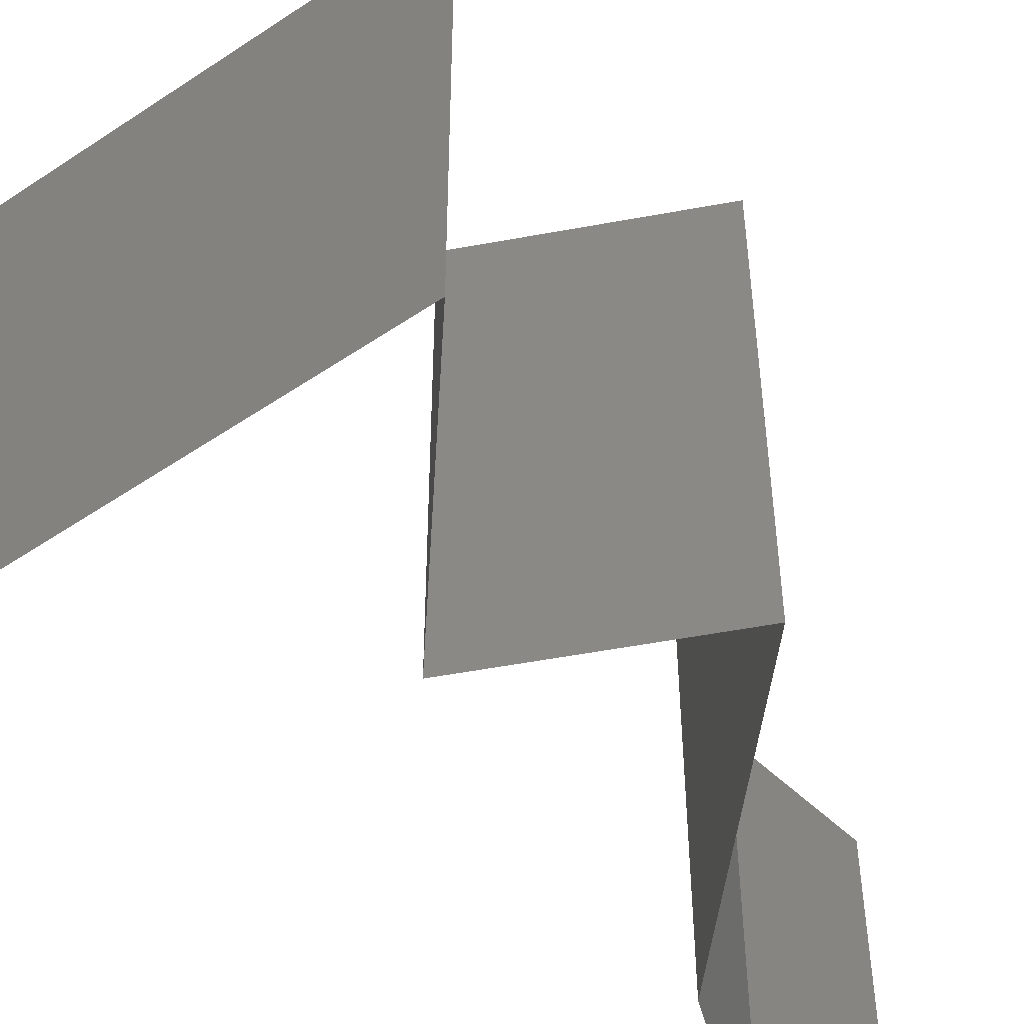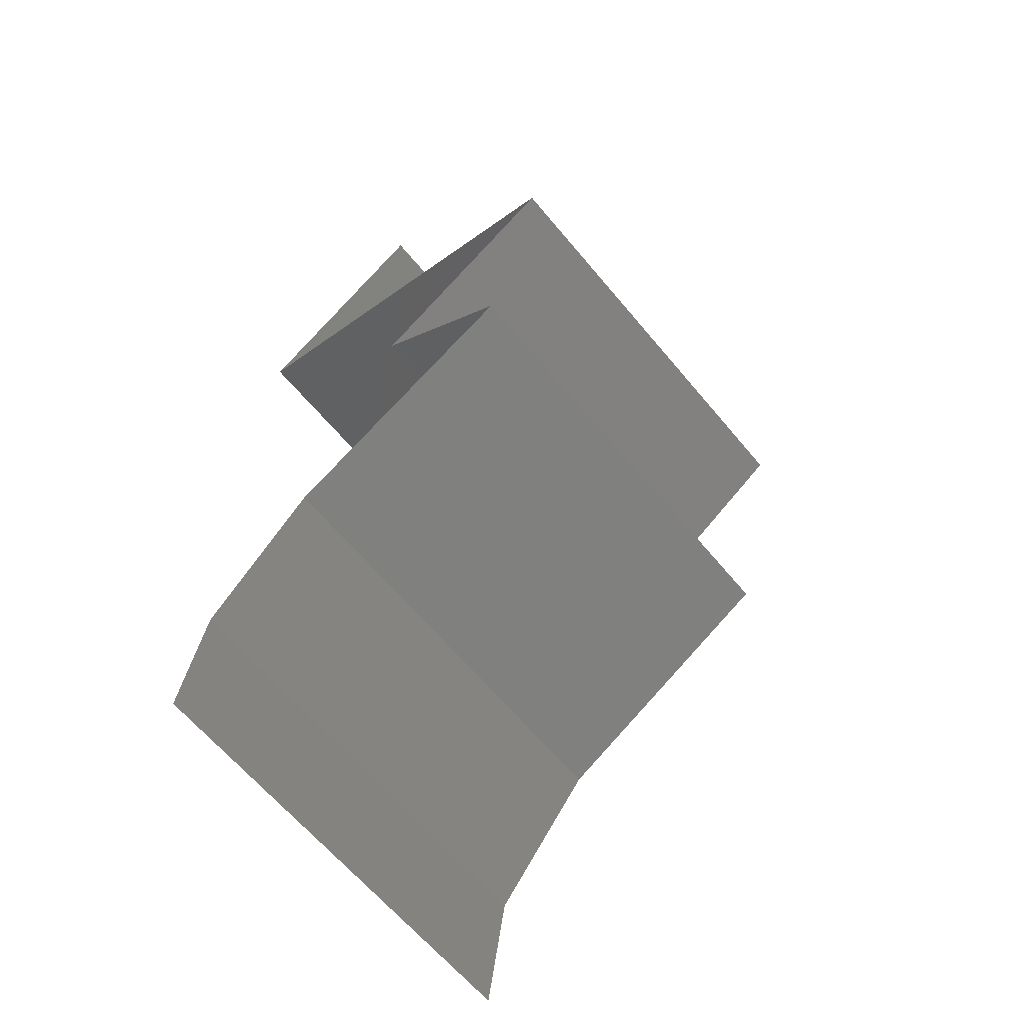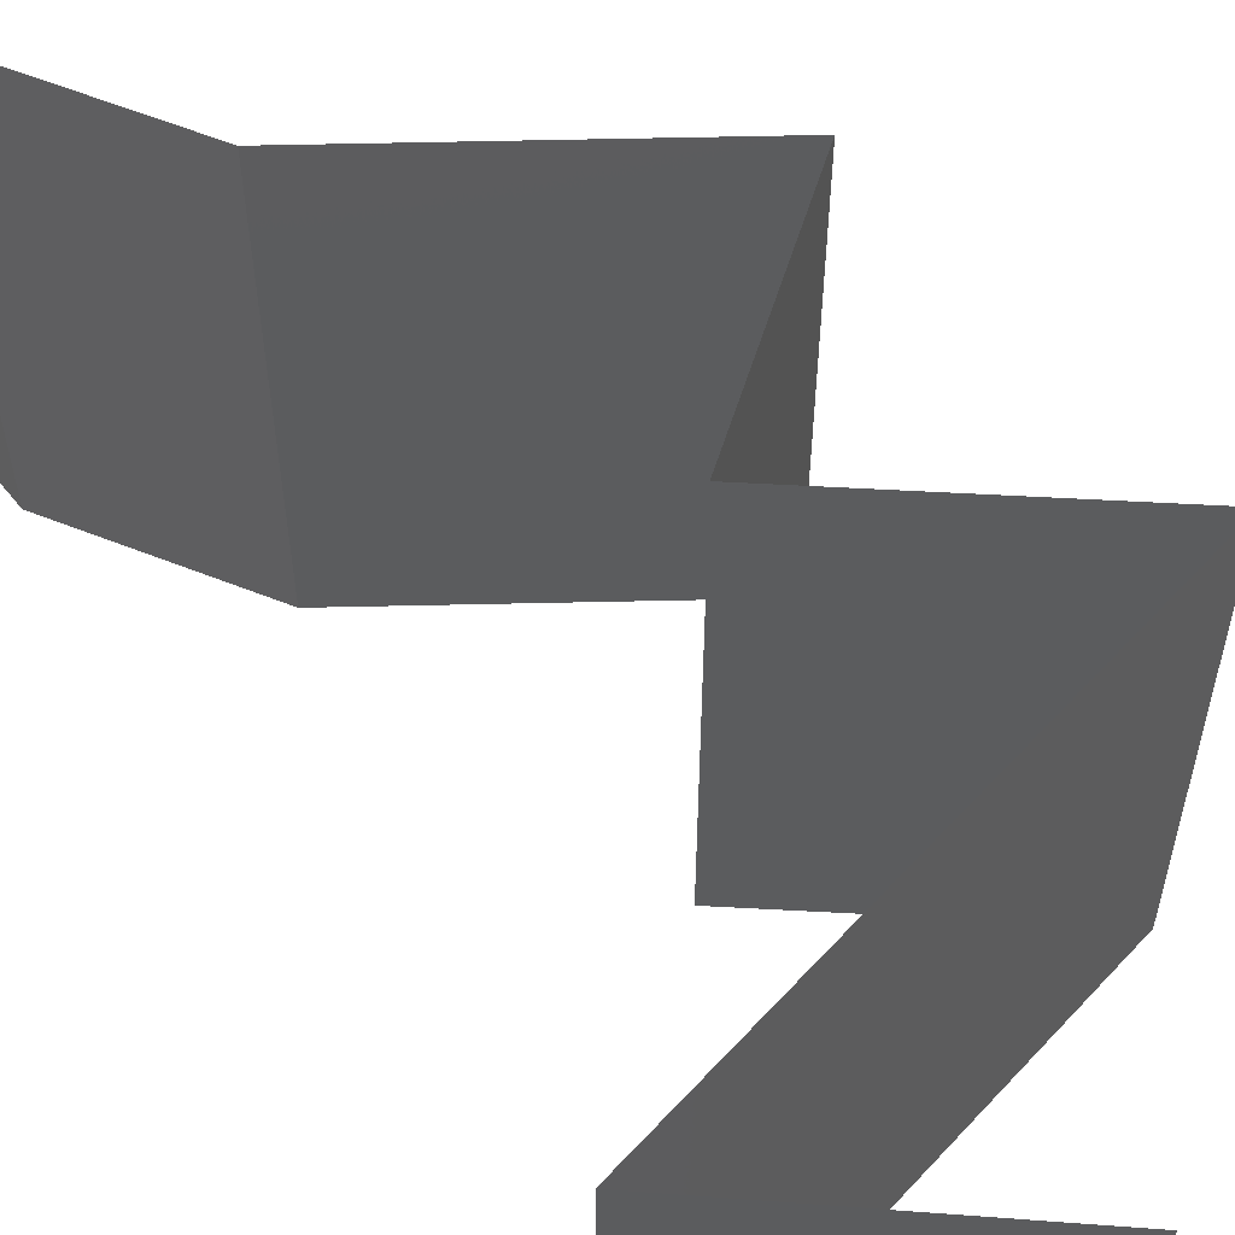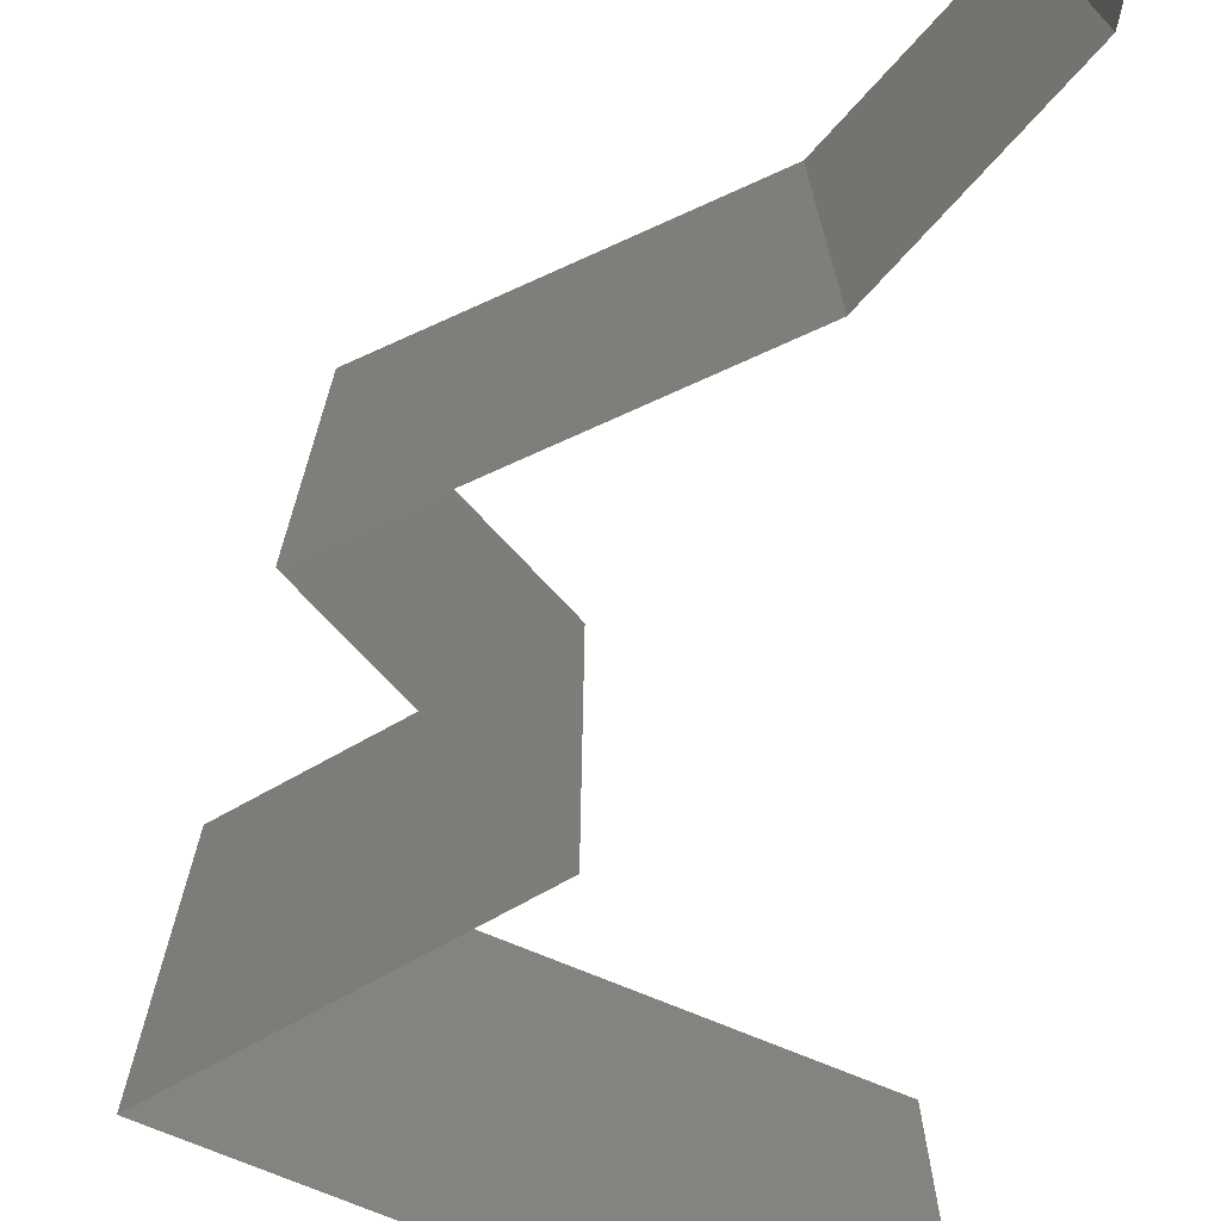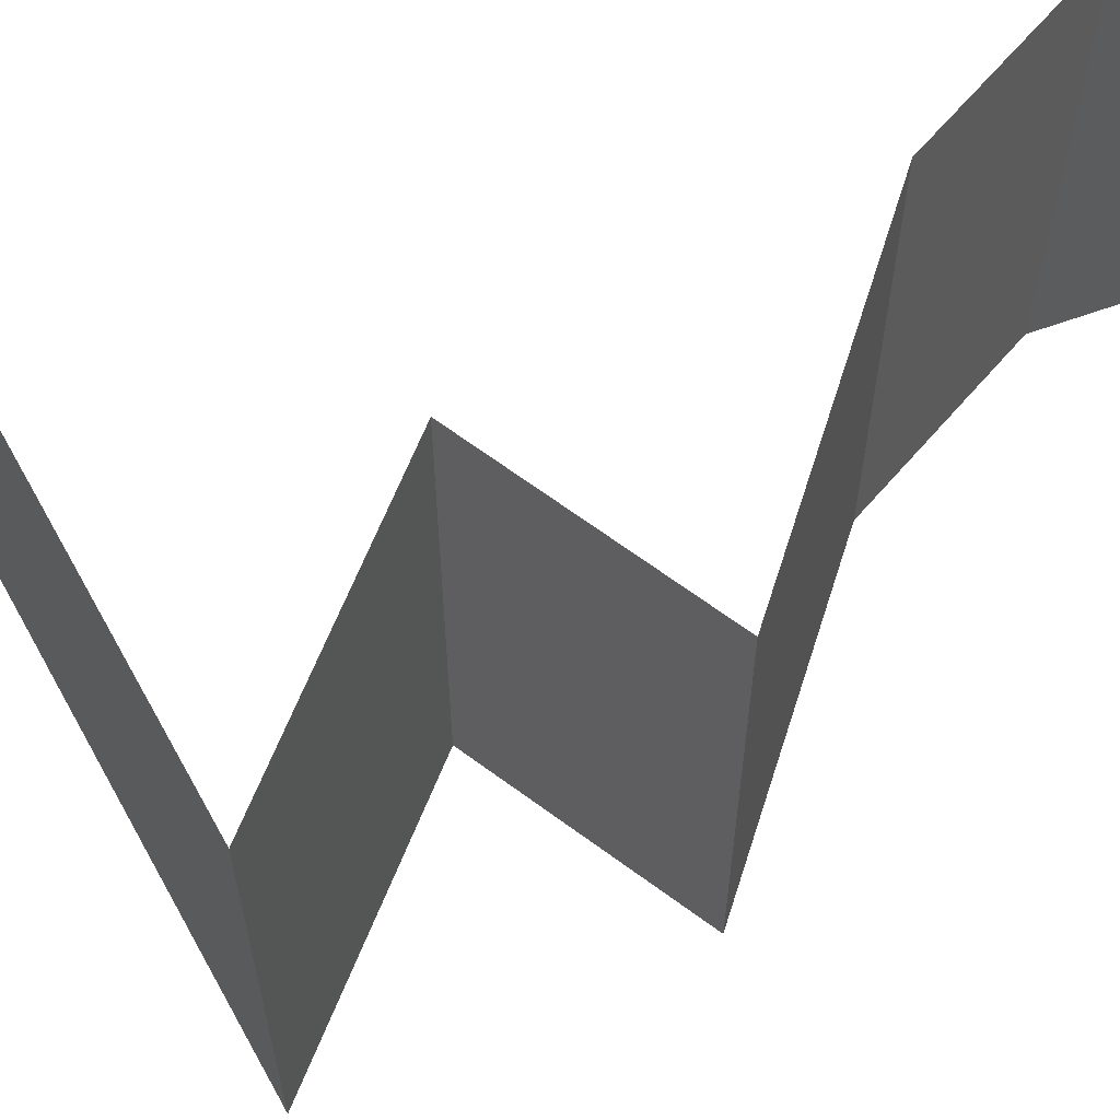
<metadata>
{"format":"stl","ext":"stl","renderer":"f3d","projection":"perspective","resolution":1024,"background":"white","views":[{"elev":-54.3,"azim":-126.5,"up":"+Z"},{"elev":-64.5,"azim":-140.1,"up":"+Y"},{"elev":60.8,"azim":150.1,"up":"+Z"},{"elev":-75.1,"azim":-4.4,"up":"+Z"},{"elev":65.7,"azim":-101.0,"up":"+Z"}]}
</metadata>
<code>
# stl→obj: 42 verts, 60 faces
v 0.03942 0.04247 0.02
v 0.03052 0.04853 0.02
v 0.03497 0.0455 0.01448
v 0.03052 0.04853 0
v 0.03942 0.04247 0
v 0.03497 0.0455 0.005494
v 0.03052 0.04853 0.01
v 0.03942 0.04247 0.01
v 0.0205 0.0364 0.01
v 0.0205 0.0364 0.02
v 0.02715 0.03853 0.01287
v 0.02996 0.03943 0
v 0.03228 0.04018 0.007517
v 0.02996 0.03943 0.02
v 0.0205 0.0364 0
v 0.02578 0.03809 0.005573
v 0.03385 0.04068 0.01413
v 0.02982 0.03033 0
v 0.02516 0.03337 0.005521
v 0.02982 0.03033 0.02
v 0.02516 0.03337 0.01451
v 0.02982 0.03033 0.01
v 0.02649 0.0273 0.015
v 0.02316 0.02427 0
v 0.02316 0.02427 0.01
v 0.02649 0.0273 0.005
v 0.02316 0.02427 0.02
v 0.02872 0.02123 0
v 0.03428 0.0182 0.01
v 0.02872 0.02123 0.02
v 0.03428 0.0182 0
v 0.03428 0.0182 0.02
v 0.03666 0.01517 0.015
v 0.03904 0.01213 0
v 0.03904 0.01213 0.01
v 0.03666 0.01517 0.005
v 0.03904 0.01213 0.02
v 0.03996 0.006067 0.01
v 0.0395 0.0091 0.015
v 0.0395 0.0091 0.005
v 0.03996 0.006067 0.02
v 0.03996 0.006067 0
f 1 2 3
f 4 5 6
f 2 7 3
f 5 8 6
f 3 7 6
f 8 3 6
f 7 4 6
f 8 1 3
f 9 10 11
f 5 12 13
f 8 5 13
f 10 14 11
f 15 9 16
f 12 15 16
f 1 8 17
f 14 1 17
f 9 11 16
f 17 8 13
f 11 13 16
f 17 13 11
f 13 12 16
f 14 17 11
f 15 18 19
f 20 10 21
f 10 9 21
f 18 22 19
f 19 22 21
f 9 19 21
f 22 20 21
f 9 15 19
f 20 22 23
f 24 25 26
f 22 18 26
f 25 27 23
f 22 25 23
f 25 22 26
f 18 24 26
f 27 20 23
f 28 29 25
f 29 30 25
f 28 25 24
f 25 30 27
f 29 28 31
f 30 29 32
f 32 29 33
f 34 35 36
f 29 31 36
f 35 37 33
f 37 32 33
f 35 29 36
f 31 34 36
f 29 35 33
f 35 38 39
f 38 35 40
f 41 37 39
f 34 42 40
f 35 34 40
f 37 35 39
f 42 38 40
f 38 41 39

</code>
